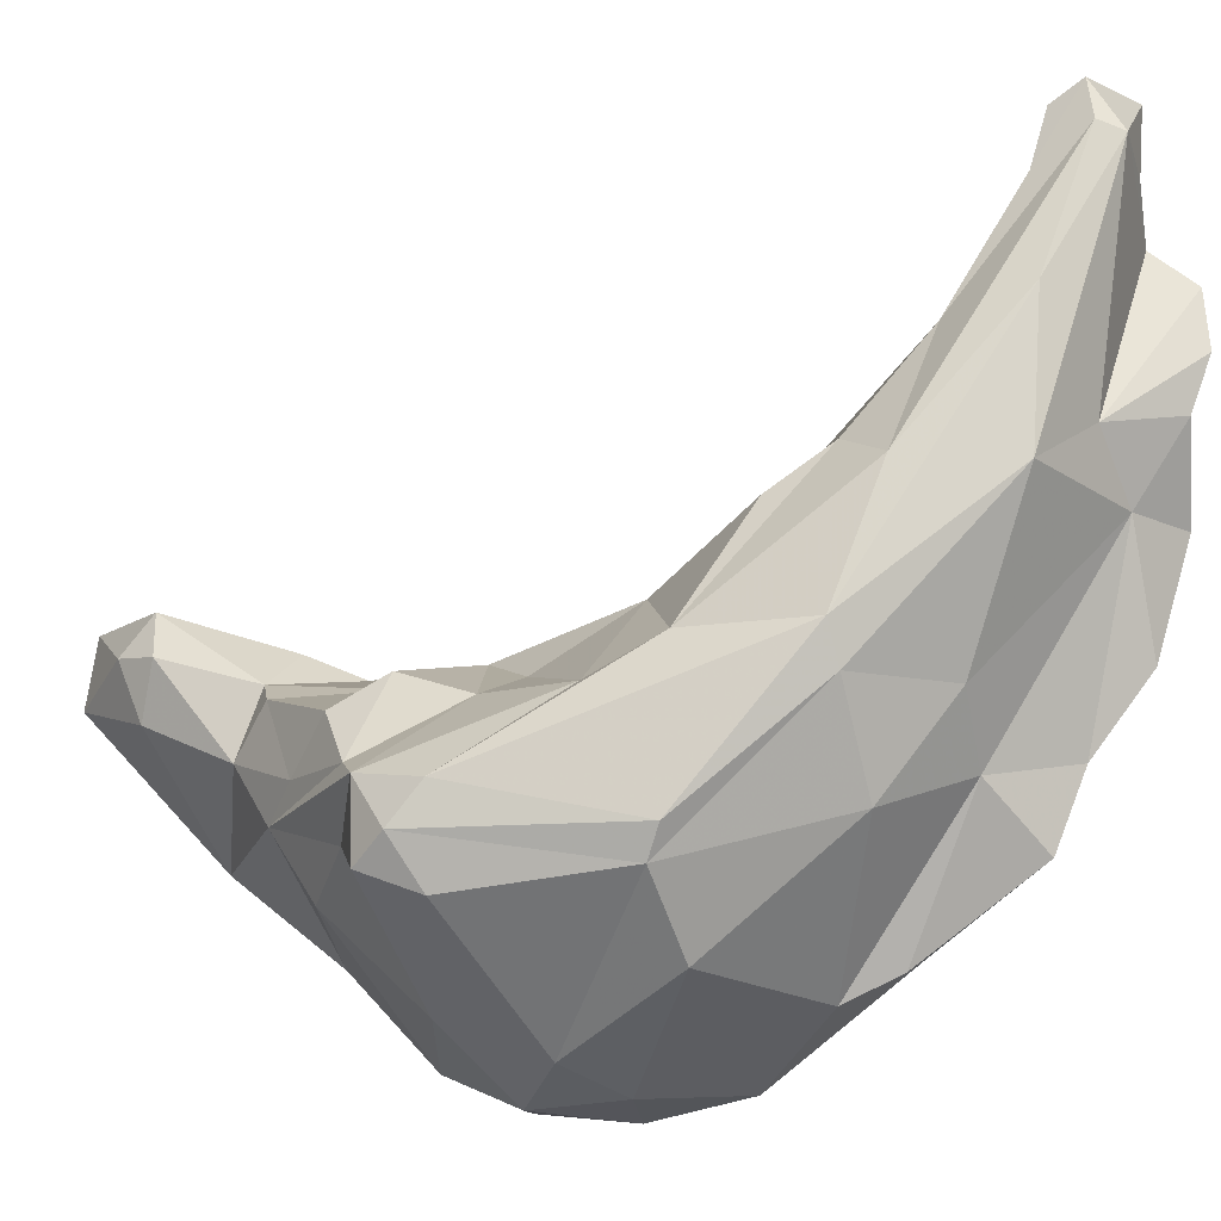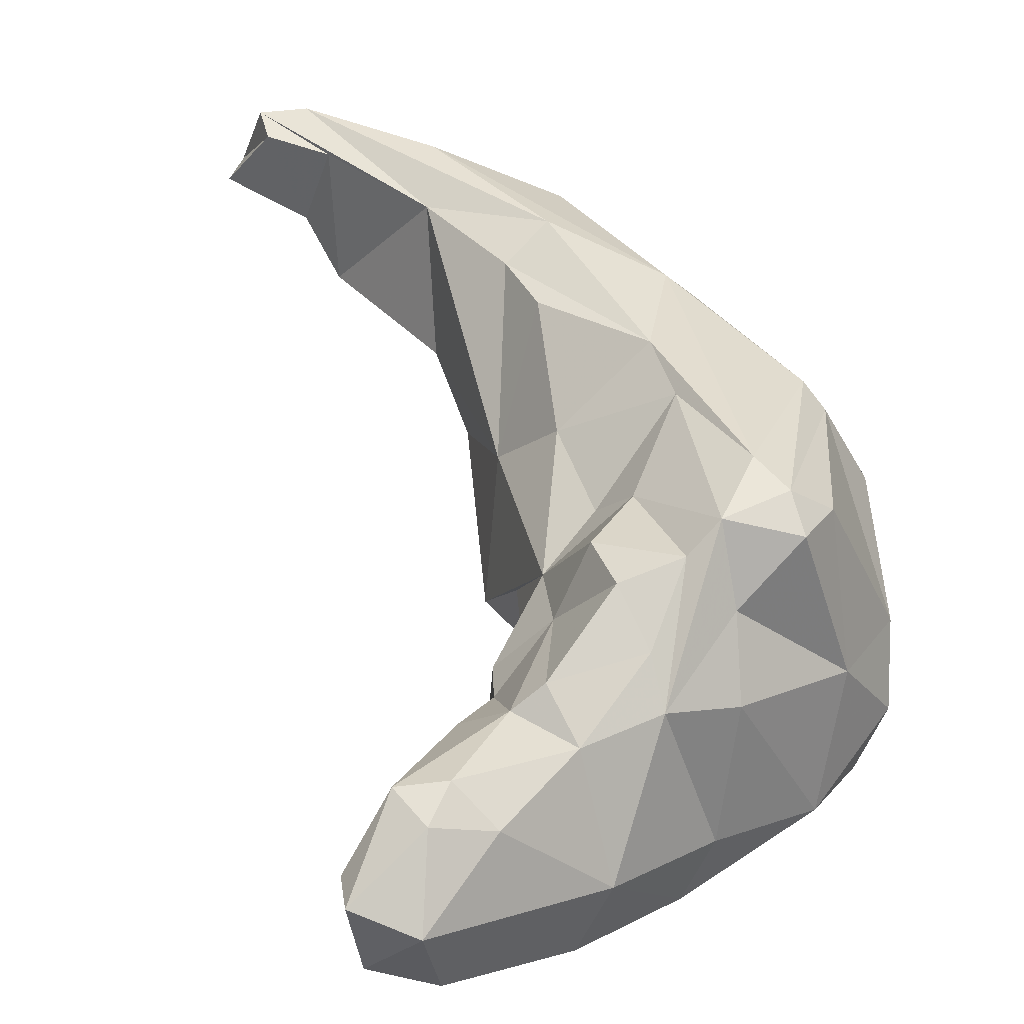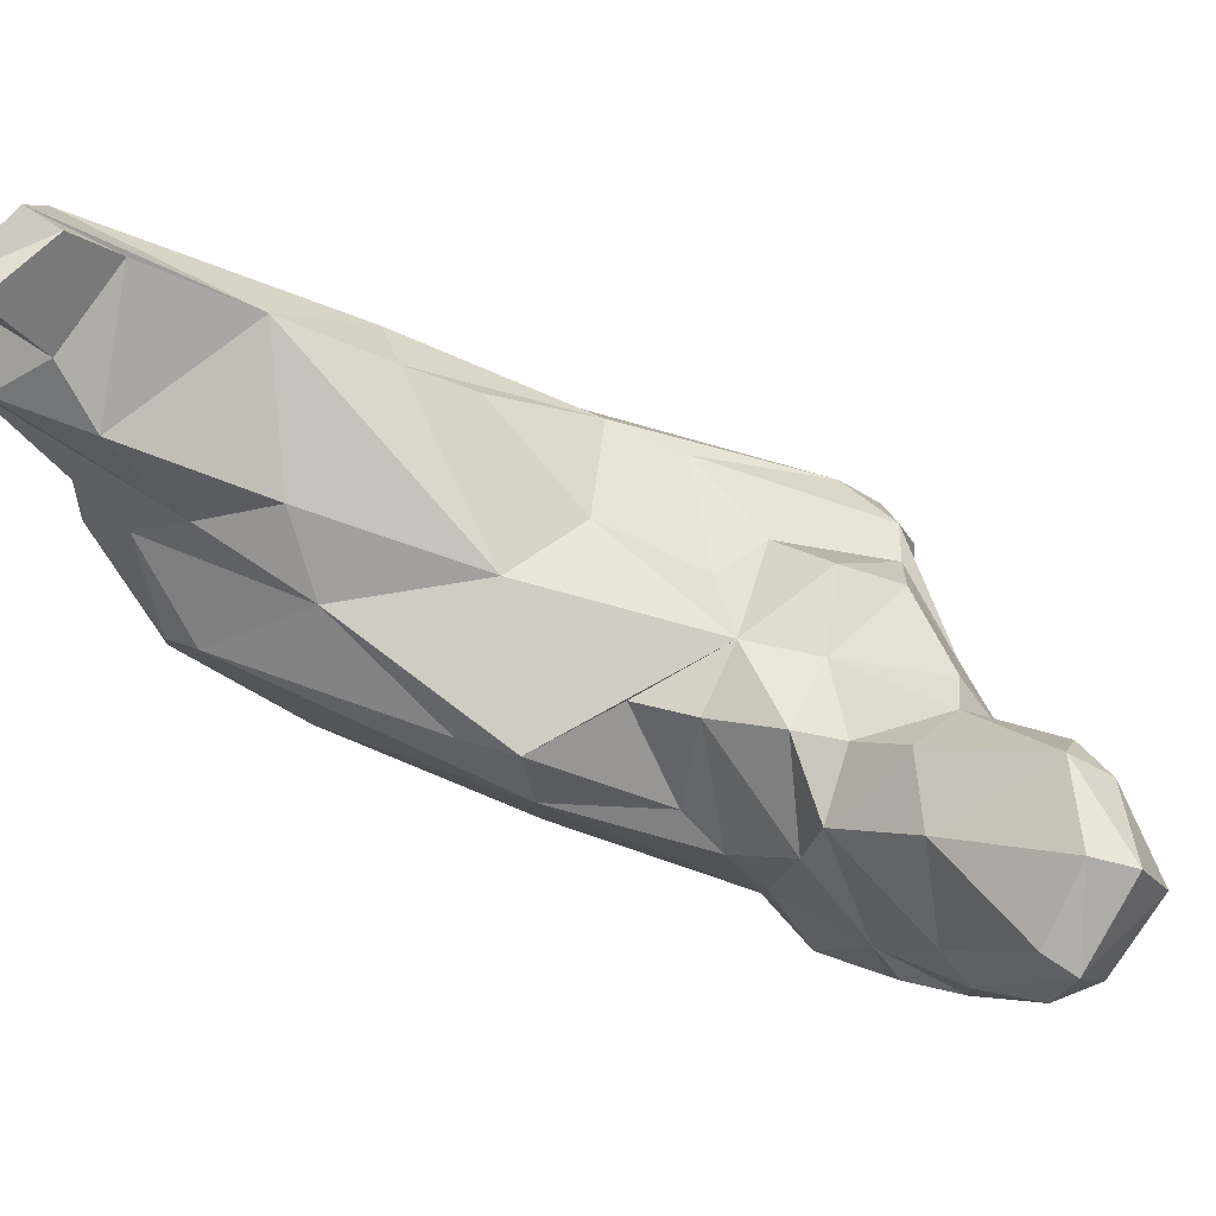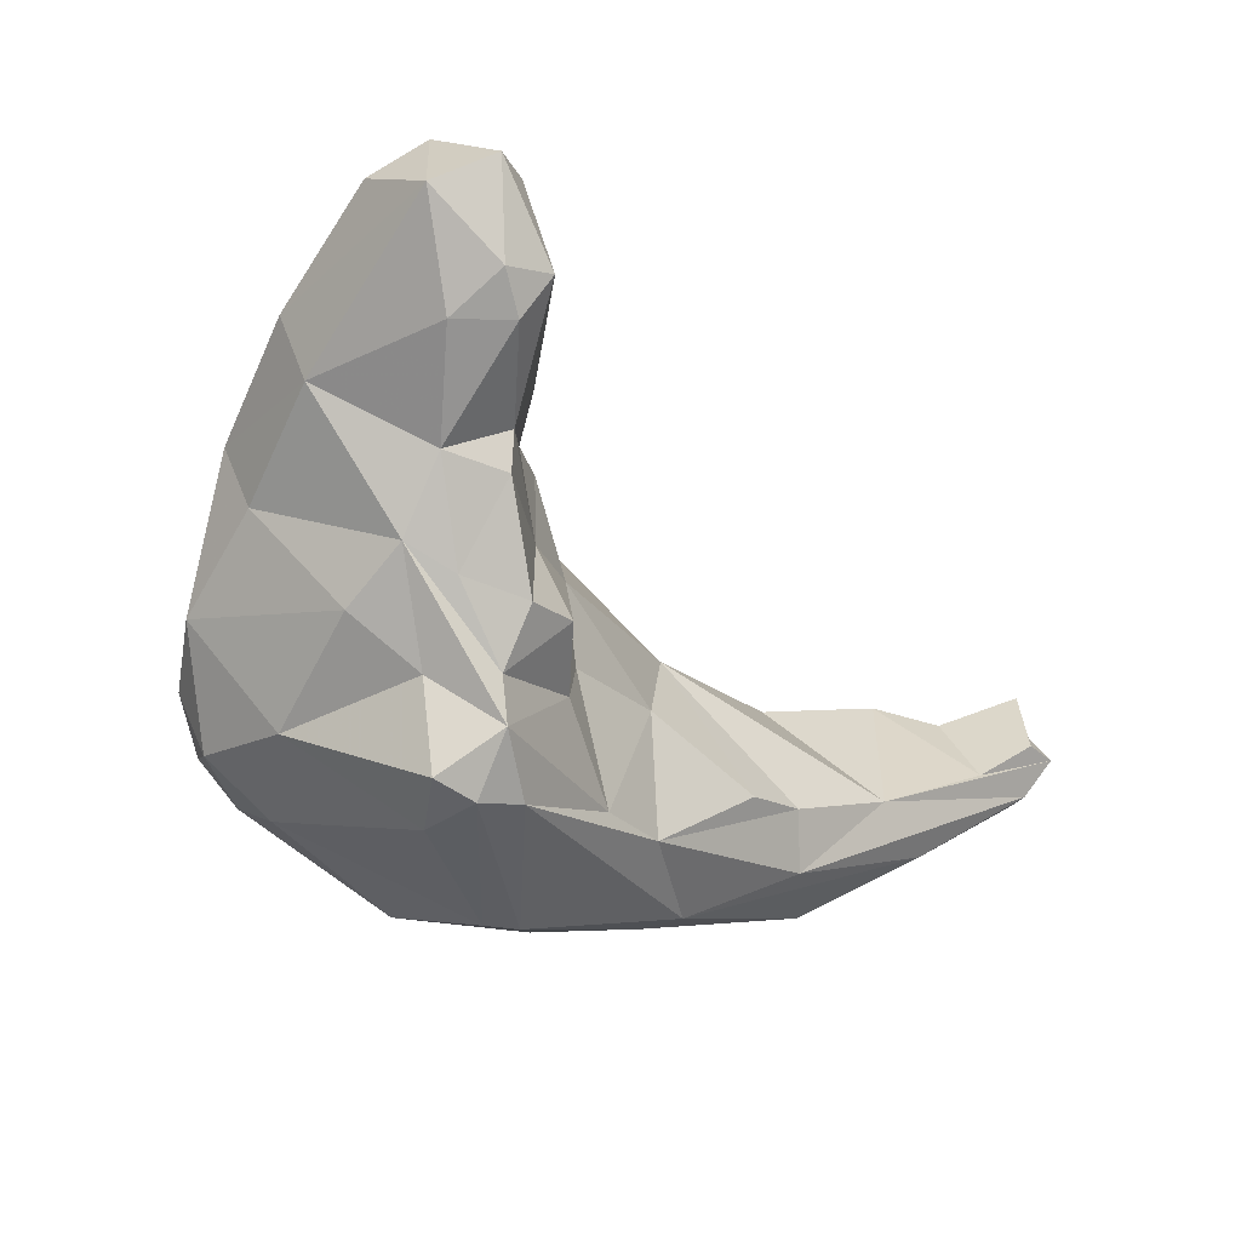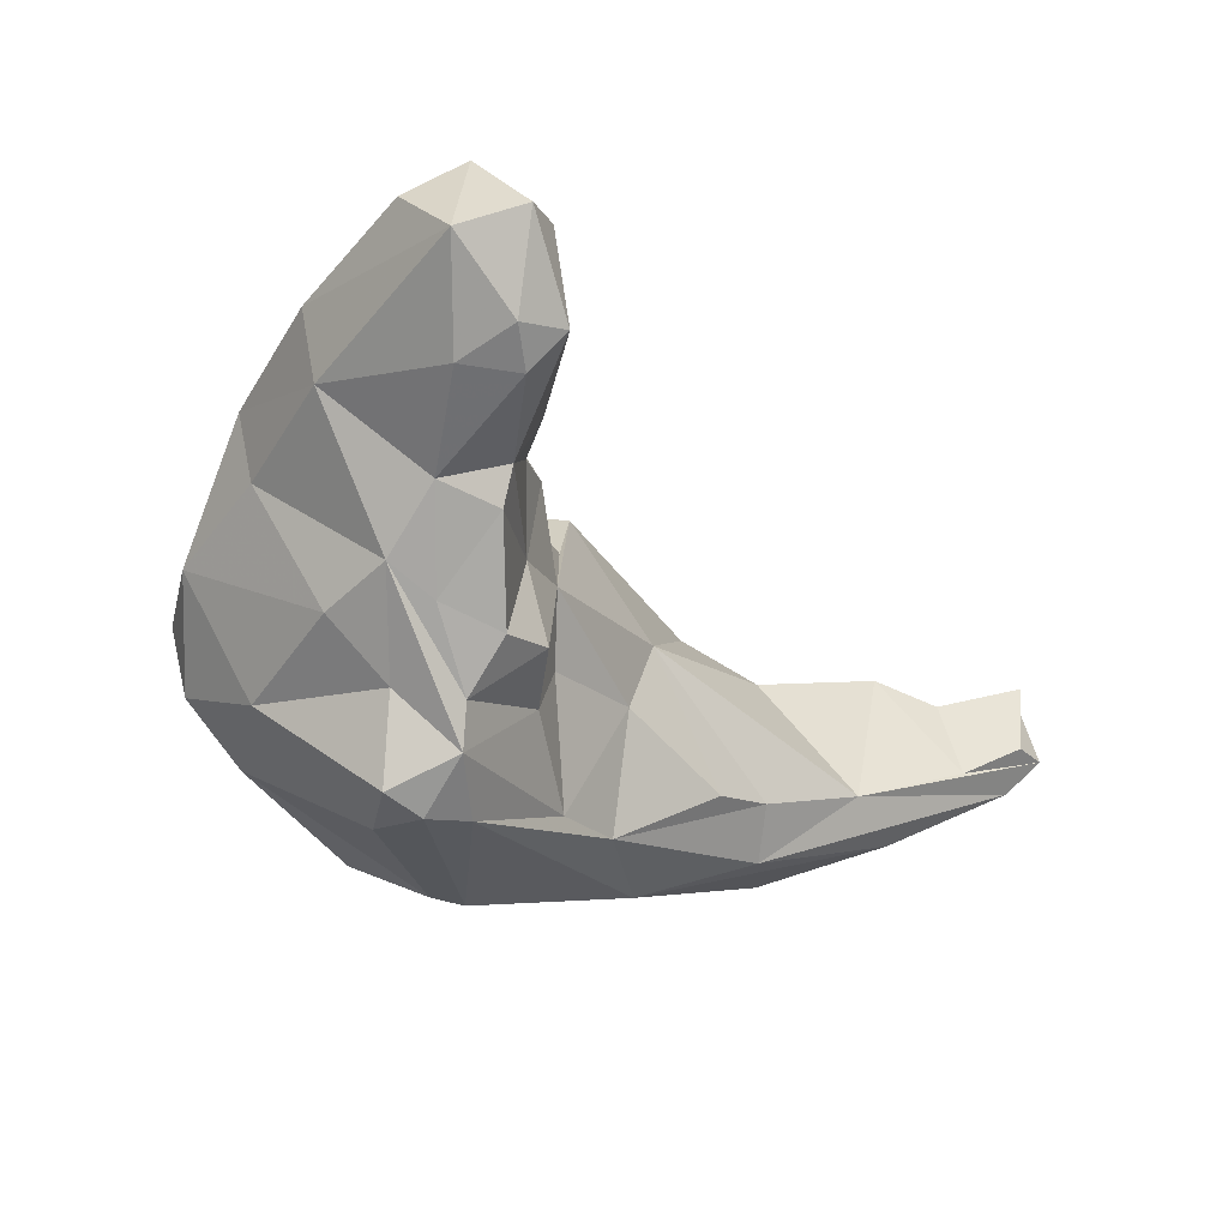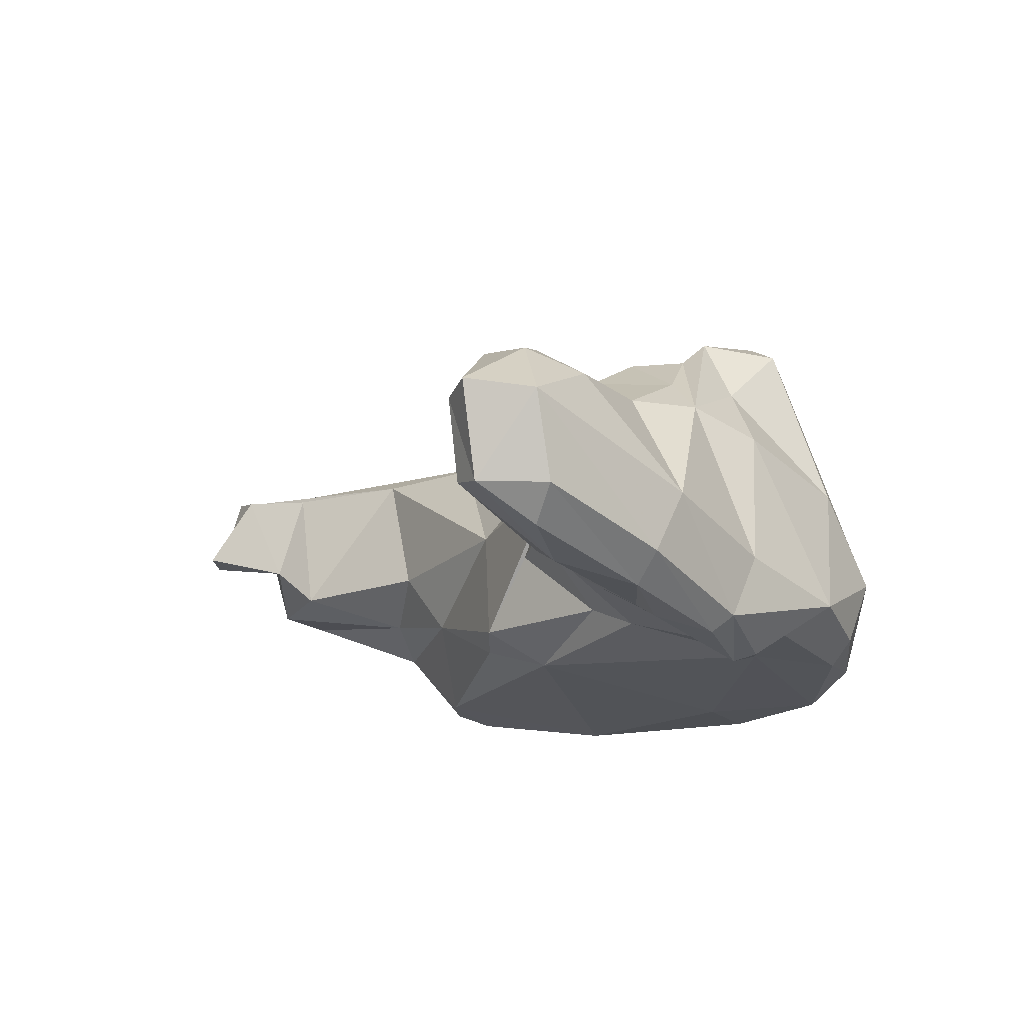
<metadata>
{"format":"obj","ext":"obj","renderer":"f3d","projection":"perspective","resolution":1024,"background":"white","views":[{"elev":54.9,"azim":-84.6,"up":"+Z"},{"elev":20.3,"azim":-170.4,"up":"+Z"},{"elev":0.3,"azim":113.2,"up":"+Z"},{"elev":59.2,"azim":-47.4,"up":"+Y"},{"elev":70.5,"azim":-37.4,"up":"+Y"},{"elev":52.3,"azim":174.5,"up":"+Y"}]}
</metadata>
<code>
v 204.9 235.9 50.83
v 206 230.9 48.28
v 206.9 240 54.51
v 207 225.9 49.84
v 206.5 235.7 47.26
v 208.2 240.1 46.78
v 205 234.5 55.2
v 205.2 231.3 51.98
v 209 231.2 65.31
v 208 239.9 63.06
v 209.1 243.2 62.76
v 206.8 229.2 61.01
v 211.7 245.6 54.73
v 213.1 218.9 52.74
v 208.8 223 55.09
v 207.4 234.1 46.7
v 210.2 230.8 66.66
v 211.5 223.1 50.13
v 207.6 227.4 48.39
v 210 241.8 64.61
v 211.2 240.1 45.19
v 213.1 243.7 63.64
v 213.5 225.9 49.42
v 212.2 244.3 59.15
v 212.9 240.3 43.84
v 210.1 220.2 56.23
v 214.5 214.5 59.05
v 215.2 248.2 55.26
v 211.9 240.4 65.73
v 212.8 244.9 47.05
v 219.9 216.6 54.13
v 216.4 234.5 66.83
v 214.6 244.6 43.53
v 214.1 239.9 43.75
v 218.5 213.2 60.35
v 216 247.1 57.91
v 218.2 231.1 68.49
v 214.7 244.4 61.84
v 213 222.3 64.31
v 219 250.9 43.66
v 217.9 239.1 62.84
v 212.3 236.6 46.17
v 217.9 245.6 60.75
v 215.8 244.1 42.94
v 221.9 255.3 52.08
v 218.9 250.4 54.19
v 215.5 238.1 46.65
v 216.2 217.9 62.35
v 219.5 242.9 61.72
v 217.1 250.9 47.24
v 218.9 245.7 43.19
v 221 236 50.67
v 220.8 249 56.79
v 219.7 244.6 44.74
v 220 249.1 42.82
v 224.8 259.1 48.2
v 224.5 256.4 44.32
v 220.1 237.2 61.24
v 221.3 243.1 57.58
v 222.4 249.4 55.42
v 222.5 239.2 58.38
v 218 218.9 66.43
v 224.6 227.8 69.38
v 219.1 237.4 48.53
v 224 245 54.04
v 224.2 255 54.29
v 216.4 224.1 68.95
v 222.8 232.3 63.76
v 218.1 224.8 70.37
v 223.8 230.1 50.99
v 222.3 242.2 48.76
v 223.8 238.1 54.93
v 224.5 234.8 55.66
v 224.9 256.9 52.79
v 224.5 242.4 54.51
v 224.6 244 50.33
v 226.8 224.8 70.62
v 225.2 248.2 53.98
v 228.6 209.3 63.75
v 220.7 214.4 56.21
v 225 249.3 45.36
v 222.5 210.6 62.1
v 225.3 254.2 43.37
v 226.7 212.7 58.01
v 226.9 255.3 53.92
v 226.9 230.8 53.23
v 228.9 215.6 57.85
v 226.8 227.5 53.99
v 227.2 249.4 50.34
v 228.2 256.3 44.82
v 227.3 212.2 66.48
v 226.4 229.6 61.17
v 224.3 250.6 43.69
v 229.5 222.1 59.89
v 229.1 256.8 49.88
v 228.4 258.9 49.35
v 228.6 213.7 58.3
v 229 254.8 45.9
v 225 216.9 72.57
v 231.4 221.5 64.33
v 224.8 222.8 72.57
v 231.9 221 72.63
v 231.4 213.6 63.13
v 231.5 209.9 68.04
v 232.2 217.2 63.55
v 238.1 216.3 67.07
v 237.7 209.6 69.25
v 238.3 217.7 74.62
v 234.5 209.1 68.84
v 229.1 214.1 70.17
v 232.3 217.1 75.19
v 240.3 215.3 70.28
v 240 211.9 68.81
v 240 213.7 76.18
v 240.1 215.1 76.68
v 240.6 212.7 72.52
v 242 217 75.37
v 245 214.8 72.3
v 242.8 215.5 76.43
v 244.7 212.6 73.04
g foo
f 34 33 44
f 34 25 33
f 40 44 33
f 44 40 55
f 44 54 34
f 54 44 51
f 51 44 55
f 55 40 57
f 54 55 93
f 54 51 55
f 55 57 83
f 93 55 83
f 93 81 54
f 83 57 90
f 93 83 90
f 81 93 98
f 90 98 93
f 5 16 2
f 16 5 21
f 21 5 6
f 2 19 4
f 19 2 16
f 21 6 25
f 33 25 6
f 33 6 30
f 42 16 21
f 42 21 25
f 50 33 30
f 19 16 42
f 42 25 34
f 50 40 33
f 14 19 18
f 14 4 19
f 47 42 34
f 18 19 23
f 23 19 42
f 56 40 50
f 56 57 40
f 54 47 34
f 64 42 47
f 71 47 54
f 31 18 23
f 64 47 71
f 70 64 52
f 70 42 64
f 57 56 90
f 96 90 56
f 14 18 31
f 76 71 54
f 76 54 81
f 76 81 89
f 81 98 89
f 98 90 95
f 96 95 90
f 70 23 42
f 89 98 95
f 80 14 31
f 31 23 70
f 70 52 86
f 31 70 87
f 88 70 86
f 87 70 88
f 31 84 80
f 84 31 87
f 84 87 97
f 5 2 1
f 5 1 6
f 1 2 8
f 2 4 8
f 50 30 28
f 8 4 15
f 45 56 50
f 14 26 15
f 4 14 15
f 74 56 45
f 14 27 26
f 56 74 96
f 27 14 35
f 96 74 85
f 52 64 72
f 72 64 71
f 72 71 75
f 76 75 71
f 76 65 75
f 65 76 78
f 89 78 76
f 89 85 78
f 85 95 96
f 14 80 35
f 52 72 73
f 85 89 95
f 35 80 82
f 52 73 86
f 79 82 80
f 94 88 86
f 80 84 79
f 87 88 94
f 97 79 84
f 87 103 97
f 103 87 94
f 97 103 79
f 1 7 3
f 1 3 6
f 1 8 7
f 6 3 13
f 6 13 30
f 13 28 30
f 15 12 8
f 50 28 46
f 45 50 46
f 26 48 15
f 60 46 53
f 46 60 66
f 45 46 66
f 66 74 45
f 27 48 26
f 65 60 59
f 65 59 75
f 65 78 60
f 60 78 85
f 66 60 85
f 66 85 74
f 59 61 75
f 27 35 48
f 73 72 61
f 72 75 61
f 91 35 82
f 48 35 91
f 61 92 86
f 86 73 61
f 92 94 86
f 91 82 79
f 92 100 94
f 79 104 91
f 94 105 103
f 105 94 100
f 106 105 100
f 103 104 79
f 109 103 107
f 109 104 103
f 107 103 105
f 107 105 113
f 105 106 113
f 3 7 10
f 8 12 7
f 24 13 3
f 13 24 28
f 15 39 12
f 36 46 28
f 36 53 46
f 15 48 39
f 36 43 53
f 49 59 43
f 53 43 59
f 53 59 60
f 48 62 39
f 58 61 41
f 49 41 61
f 49 61 59
f 58 68 61
f 91 62 48
f 61 68 92
f 91 99 62
f 99 91 110
f 92 102 100
f 91 104 110
f 110 104 109
f 110 109 107
f 106 108 112
f 107 113 110
f 106 112 113
f 116 113 112
f 120 116 112
f 120 112 118
f 10 11 3
f 11 24 3
f 7 12 9
f 7 9 10
f 22 24 11
f 24 22 28
f 9 12 39
f 22 38 28
f 38 36 28
f 41 38 22
f 38 43 36
f 43 38 49
f 9 39 67
f 38 41 49
f 41 32 58
f 32 37 68
f 32 68 58
f 67 39 62
f 68 37 63
f 62 99 67
f 68 63 92
f 77 92 63
f 102 92 77
f 110 114 99
f 100 102 106
f 106 102 108
f 113 114 110
f 113 116 114
f 112 108 117
f 118 112 117
f 120 114 116
f 120 119 114
f 120 117 119
f 118 117 120
f 11 10 20
f 20 10 9
f 11 20 22
f 20 9 17
f 20 17 29
f 20 29 22
f 22 29 32
f 29 17 69
f 32 41 22
f 17 9 67
f 29 69 37
f 29 37 32
f 17 67 69
f 37 69 101
f 69 67 99
f 37 101 77
f 63 37 77
f 69 99 111
f 101 69 111
f 77 101 102
f 101 111 115
f 102 101 115
f 99 114 111
f 102 115 119
f 119 108 102
f 115 111 114
f 117 108 119
f 115 114 119
g

</code>
